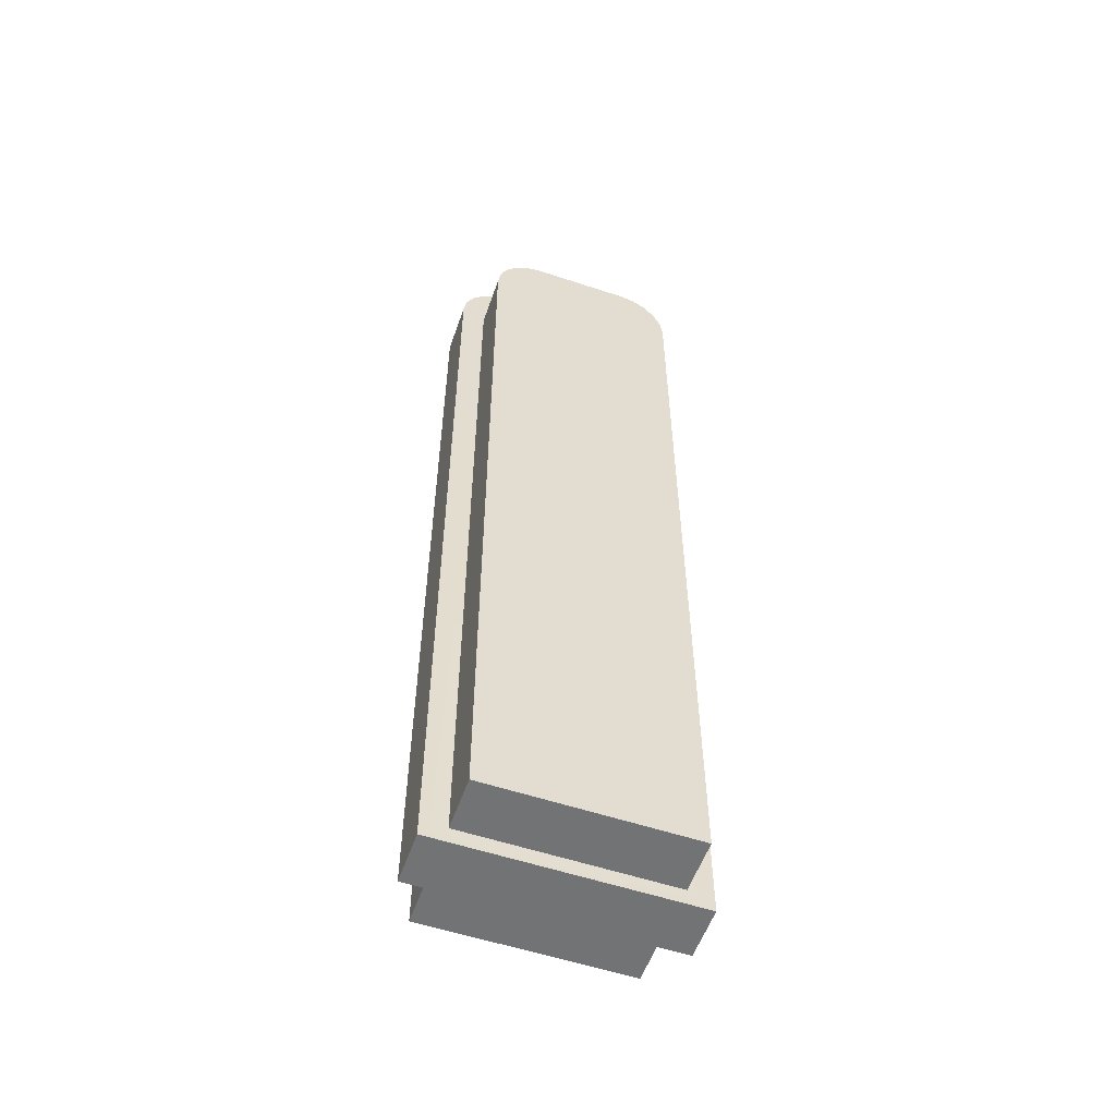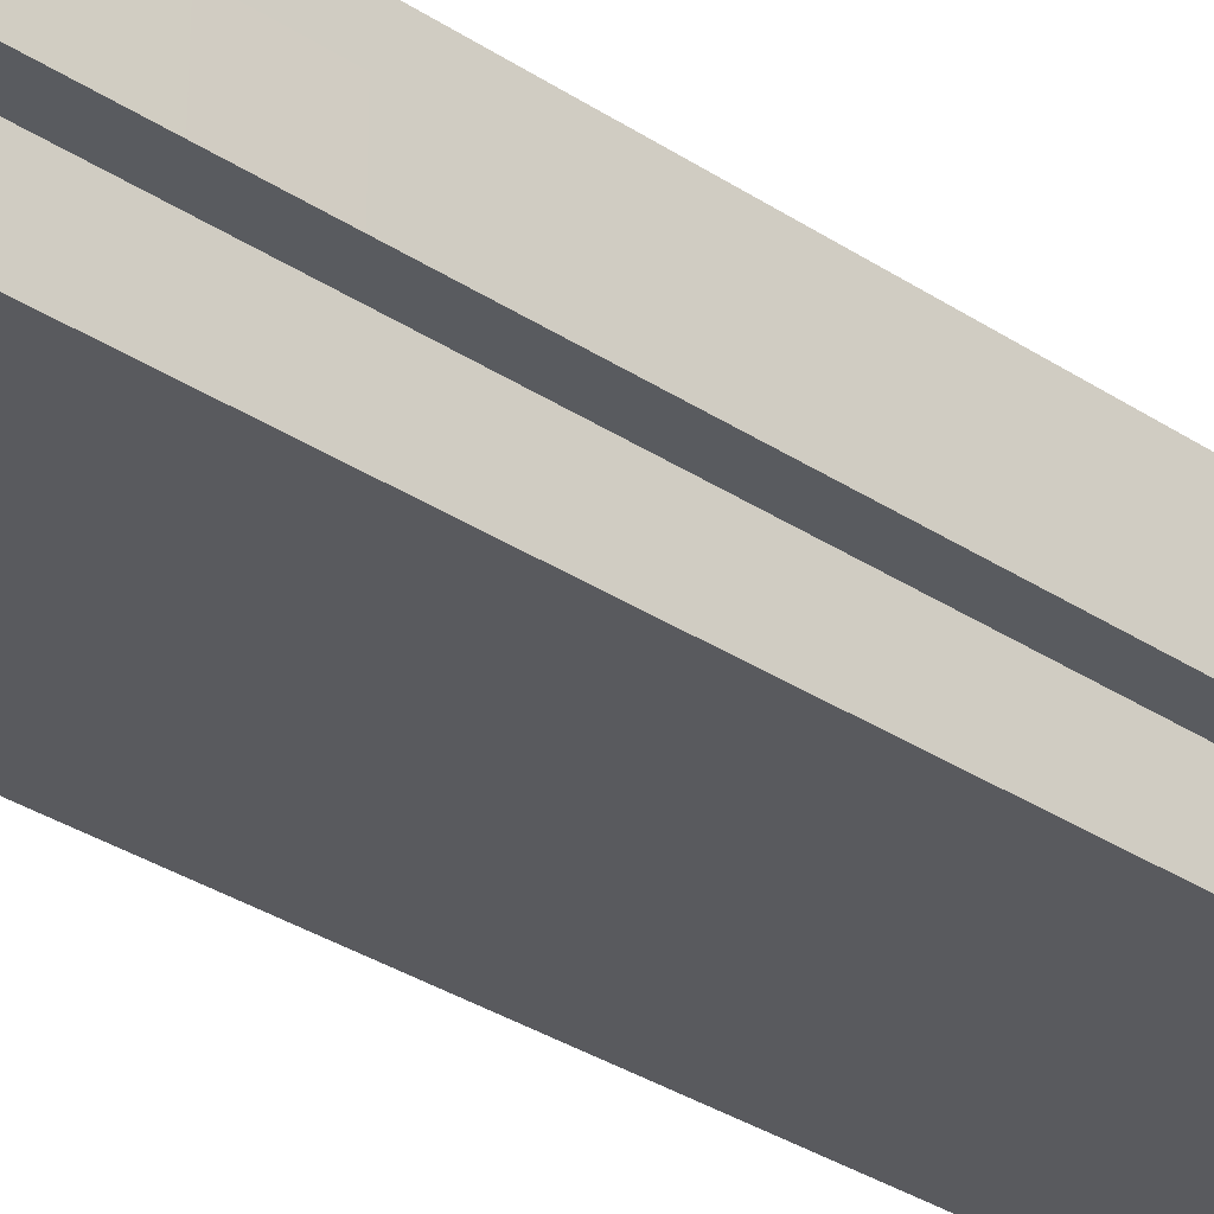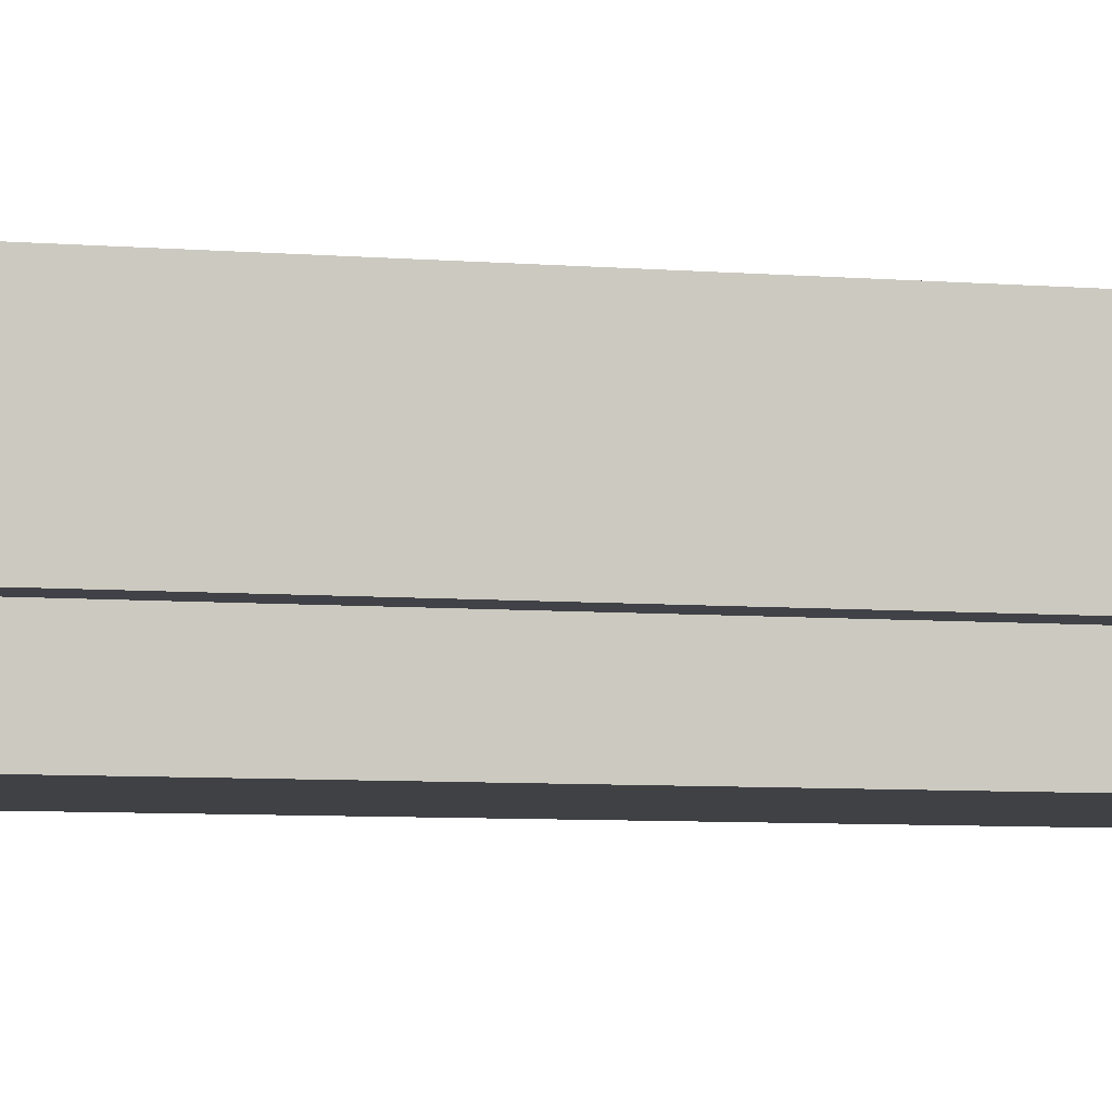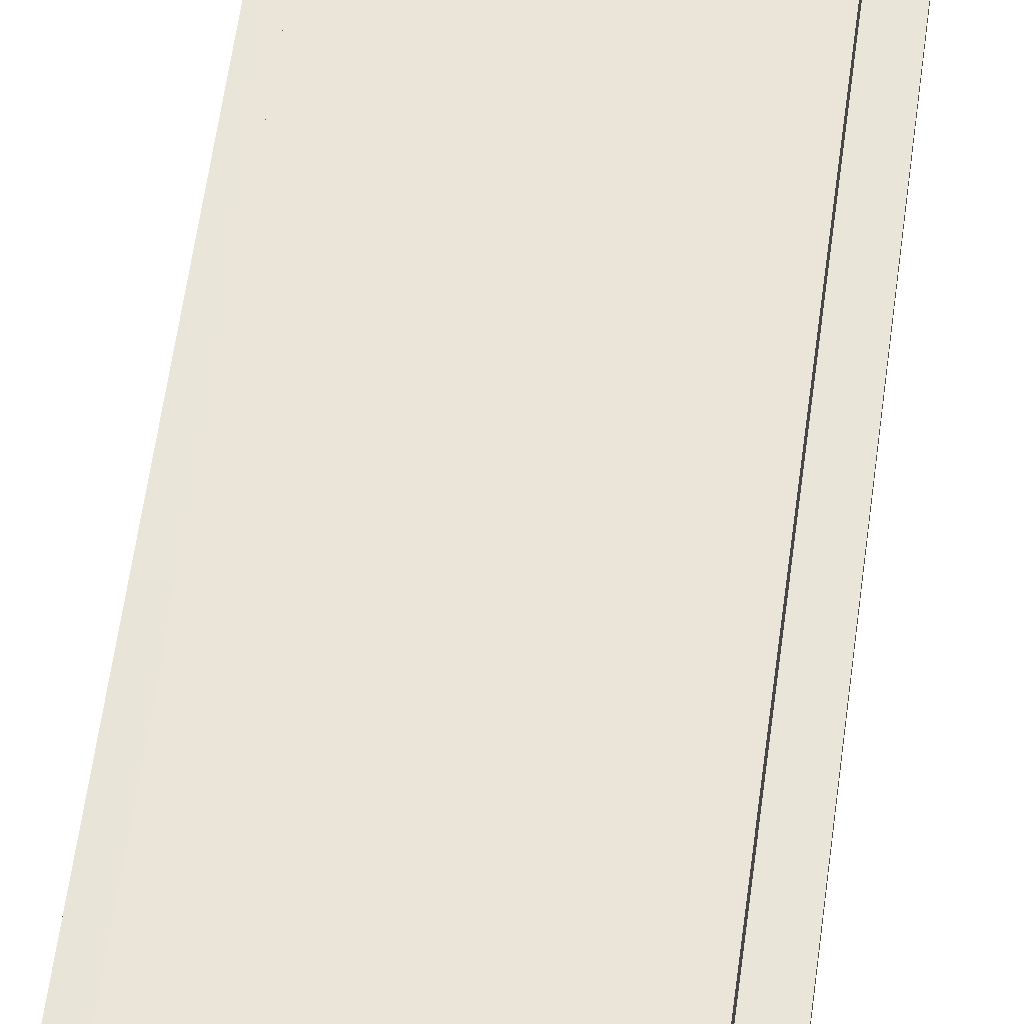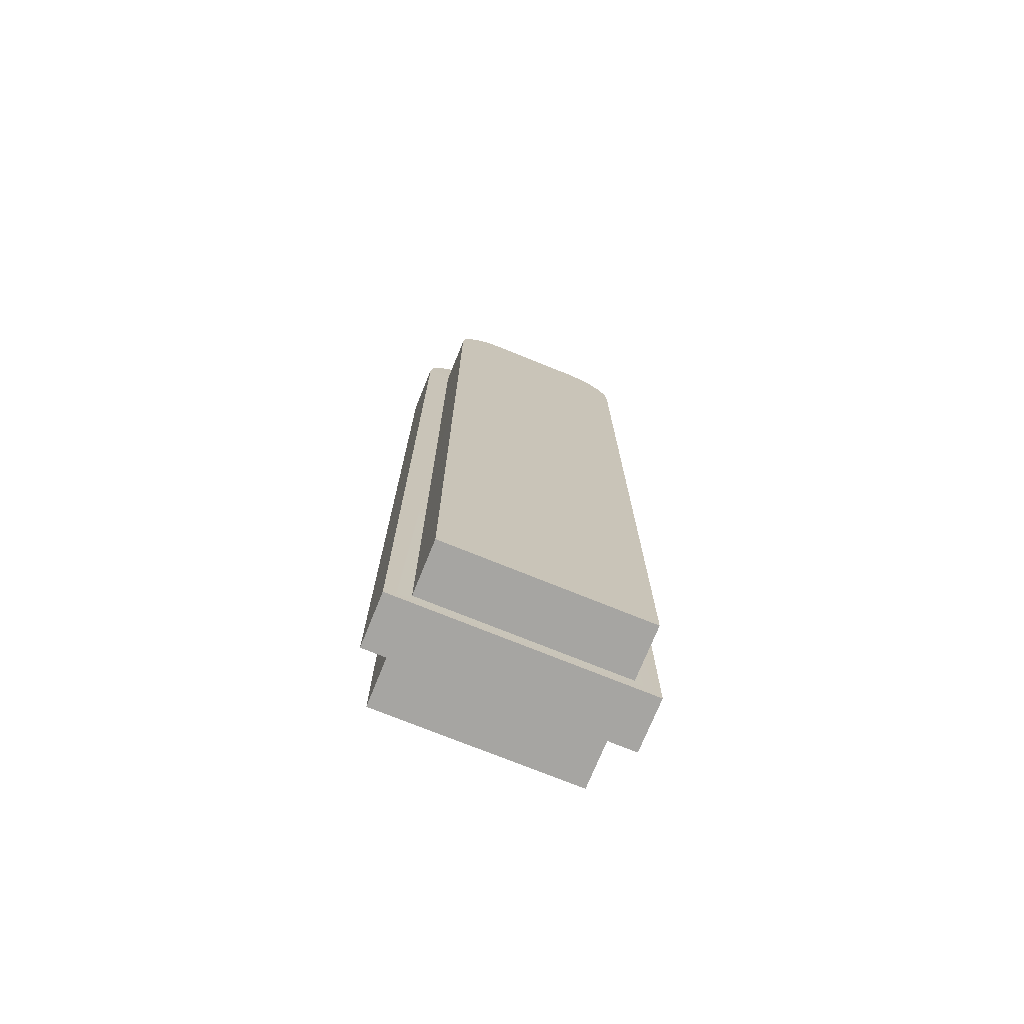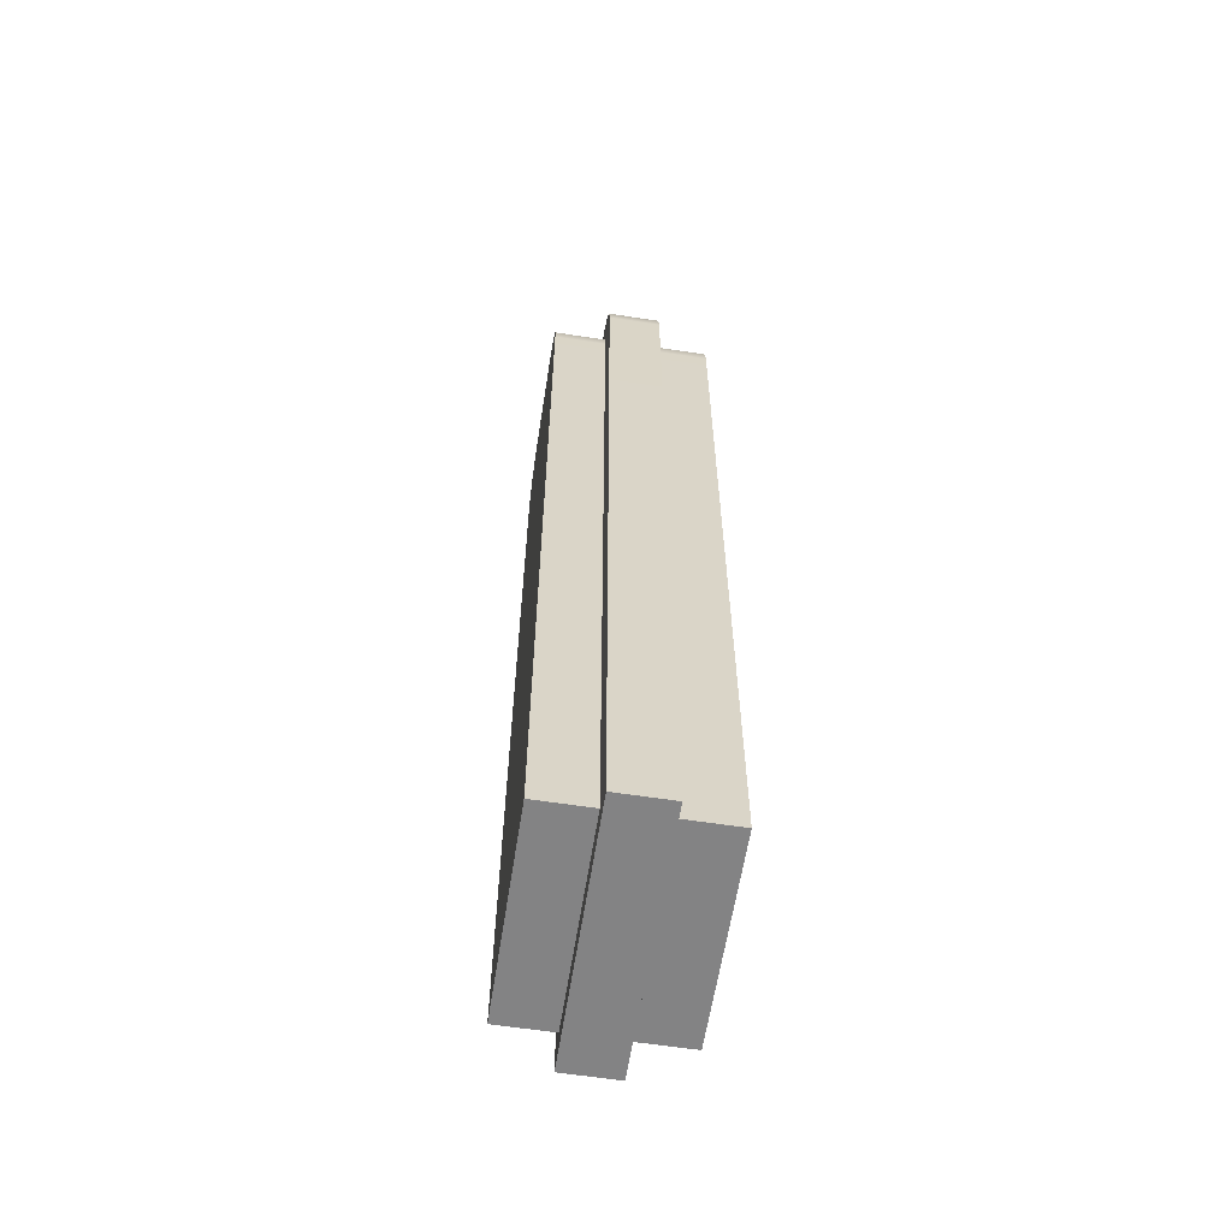
<metadata>
{"format":"obj","ext":"obj","renderer":"f3d","projection":"perspective","resolution":1024,"background":"white","views":[{"elev":-55.9,"azim":-19.3,"up":"+Y"},{"elev":-31.4,"azim":-133.5,"up":"+Z"},{"elev":-5.5,"azim":-106.5,"up":"+Z"},{"elev":58.9,"azim":-172.4,"up":"+Z"},{"elev":-73.8,"azim":-22.1,"up":"+Y"},{"elev":-61.2,"azim":-98.9,"up":"+Y"}]}
</metadata>
<code>
g default
v -0.6905 -2.651 0.1456
v -0.6905 -2.651 -0.1456
v 0.6905 -2.651 -0.1456
v 0.6905 -2.651 0.1456
v -0.3453 2.648 0.1456
v -0.4521 2.631 0.1456
v -0.5483 2.581 0.1456
v -0.6247 2.505 0.1456
v -0.6737 2.408 0.1456
v -0.6905 2.301 0.1456
v -0.3453 2.648 -0.1456
v -0.6905 2.301 -0.1456
v -0.6737 2.408 -0.1456
v -0.6247 2.505 -0.1456
v -0.5483 2.581 -0.1456
v -0.4521 2.631 -0.1456
v 0.4508 2.635 -0.1456
v 0.5474 2.586 -0.1456
v 0.6242 2.51 -0.1456
v 0.6735 2.413 -0.1456
v 0.6905 2.306 -0.1456
v 0.3437 2.651 -0.1456
v 0.3437 2.651 0.1456
v 0.6905 2.306 0.1456
v 0.6735 2.413 0.1456
v 0.6242 2.51 0.1456
v 0.5474 2.586 0.1456
v 0.4508 2.635 0.1456
v 0.4398 2.499 -0.1491
v 0.3621 2.547 -0.1491
v 0.5014 2.425 -0.1491
v 0.541 2.332 -0.1491
v 0.5547 2.229 -0.1491
v 0.5547 -2.567 -0.1491
v -0.5546 -2.567 -0.1491
v -0.5546 2.224 -0.1491
v -0.5411 2.327 -0.1491
v -0.5017 2.421 -0.1491
v -0.4404 2.495 -0.1491
v -0.3631 2.543 -0.1491
v -0.2773 2.559 -0.1491
v 0.2761 2.562 -0.1491
v -0.2773 2.559 0.1491
v 0.2761 2.562 0.1491
v -0.3631 2.543 0.1491
v -0.4404 2.495 0.1491
v -0.5017 2.421 0.1491
v -0.5411 2.327 0.1491
v -0.5546 2.224 0.1491
v -0.5546 -2.567 0.1491
v 0.5547 -2.567 0.1491
v 0.5547 2.229 0.1491
v 0.541 2.332 0.1491
v 0.5014 2.425 0.1491
v 0.4398 2.499 0.1491
v 0.3621 2.547 0.1491
v 0.4398 2.499 -0.4417
v 0.3621 2.547 -0.4417
v 0.5014 2.425 -0.4417
v 0.541 2.332 -0.4417
v 0.5547 2.229 -0.4417
v 0.5547 -2.567 -0.4417
v -0.5546 -2.567 -0.4417
v -0.5546 2.224 -0.4417
v -0.5411 2.327 -0.4417
v -0.5017 2.421 -0.4417
v -0.4404 2.495 -0.4417
v -0.3631 2.543 -0.4417
v -0.2773 2.559 -0.4417
v 0.2761 2.562 -0.4417
v -0.2773 2.559 0.4417
v 0.2761 2.562 0.4417
v -0.3631 2.543 0.4417
v -0.4404 2.495 0.4417
v -0.5017 2.421 0.4417
v -0.5411 2.327 0.4417
v -0.5546 2.224 0.4417
v -0.5546 -2.567 0.4417
v 0.5547 -2.567 0.4417
v 0.5547 2.229 0.4417
v 0.541 2.332 0.4417
v 0.5014 2.425 0.4417
v 0.4398 2.499 0.4417
v 0.3621 2.547 0.4417
g pCube37 pCube38
f 23 22 11 5
f 1 2 3 4
f 4 3 21 24
f 2 1 10 12
f 10 9 13 12
f 9 8 14 13
f 8 7 15 14
f 7 6 16 15
f 6 5 11 16
f 21 20 25 24
f 20 19 26 25
f 19 18 27 26
f 18 17 28 27
f 17 22 23 28
f 58 57 59 60 61 62 63 64 65 66 67 68 69 70
f 72 71 73 74 75 76 77 78 79 80 81 82 83 84
f 17 18 29 30
f 18 19 31 29
f 19 20 32 31
f 20 21 33 32
f 21 3 34 33
f 3 2 35 34
f 2 12 36 35
f 12 13 37 36
f 13 14 38 37
f 14 15 39 38
f 15 16 40 39
f 16 11 41 40
f 11 22 42 41
f 22 17 30 42
f 23 5 43 44
f 5 6 45 43
f 6 7 46 45
f 7 8 47 46
f 8 9 48 47
f 9 10 49 48
f 10 1 50 49
f 1 4 51 50
f 4 24 52 51
f 24 25 53 52
f 25 26 54 53
f 26 27 55 54
f 27 28 56 55
f 28 23 44 56
f 30 29 57 58
f 29 31 59 57
f 31 32 60 59
f 32 33 61 60
f 33 34 62 61
f 34 35 63 62
f 35 36 64 63
f 36 37 65 64
f 37 38 66 65
f 38 39 67 66
f 39 40 68 67
f 40 41 69 68
f 41 42 70 69
f 42 30 58 70
f 44 43 71 72
f 43 45 73 71
f 45 46 74 73
f 46 47 75 74
f 47 48 76 75
f 48 49 77 76
f 49 50 78 77
f 50 51 79 78
f 51 52 80 79
f 52 53 81 80
f 53 54 82 81
f 54 55 83 82
f 55 56 84 83
f 56 44 72 84

</code>
